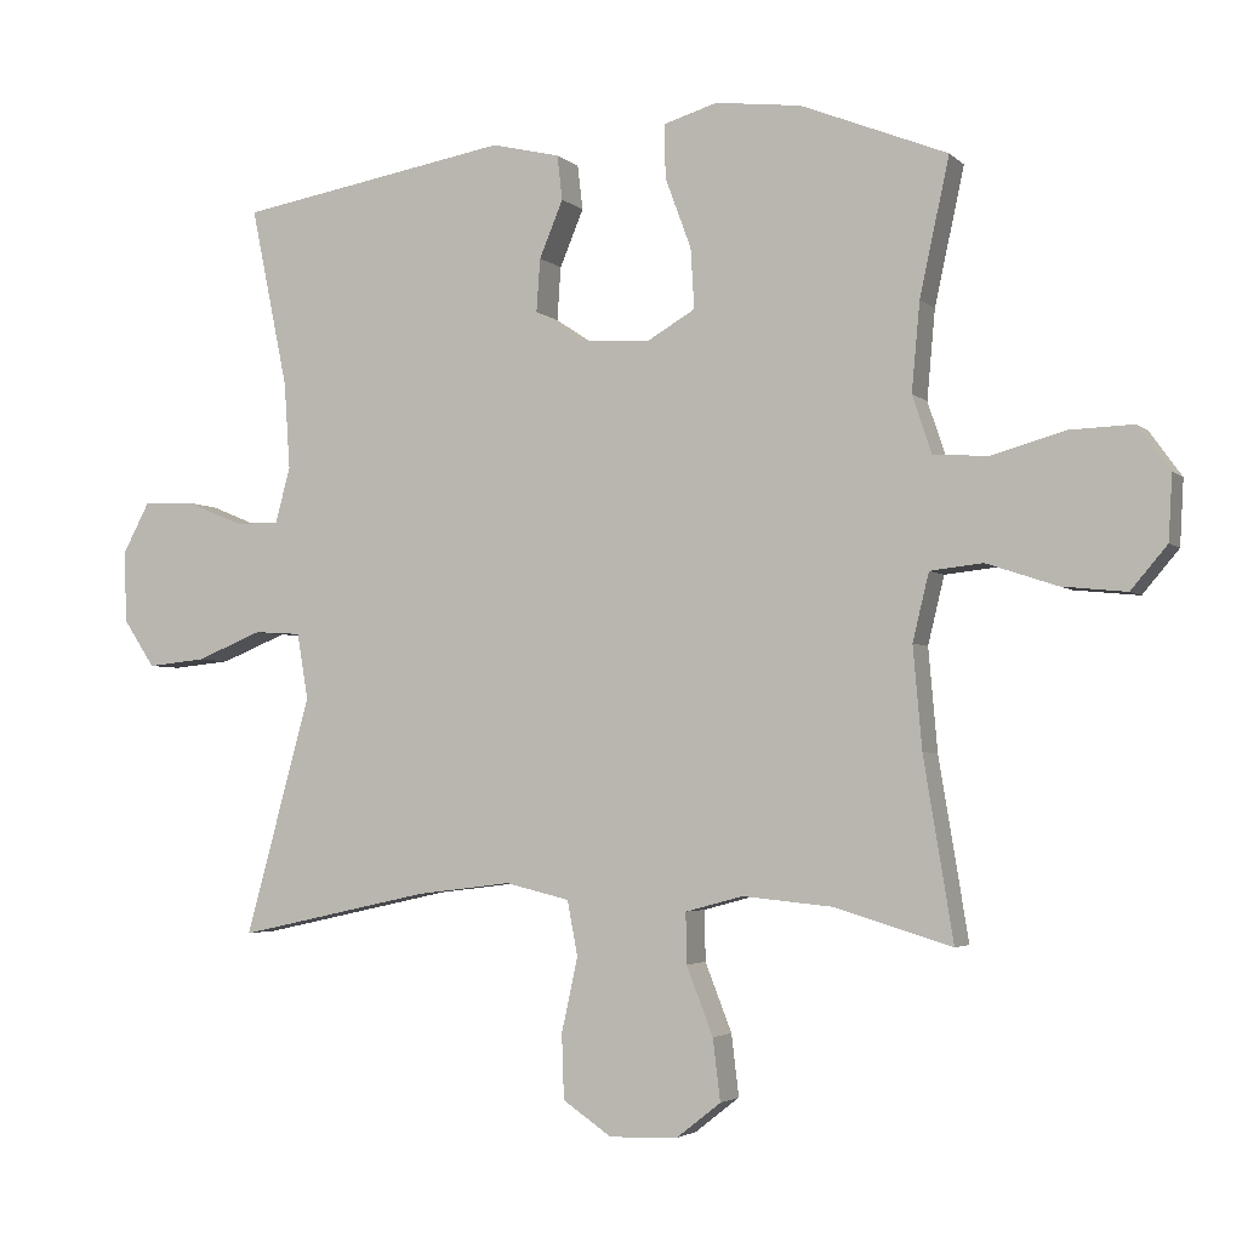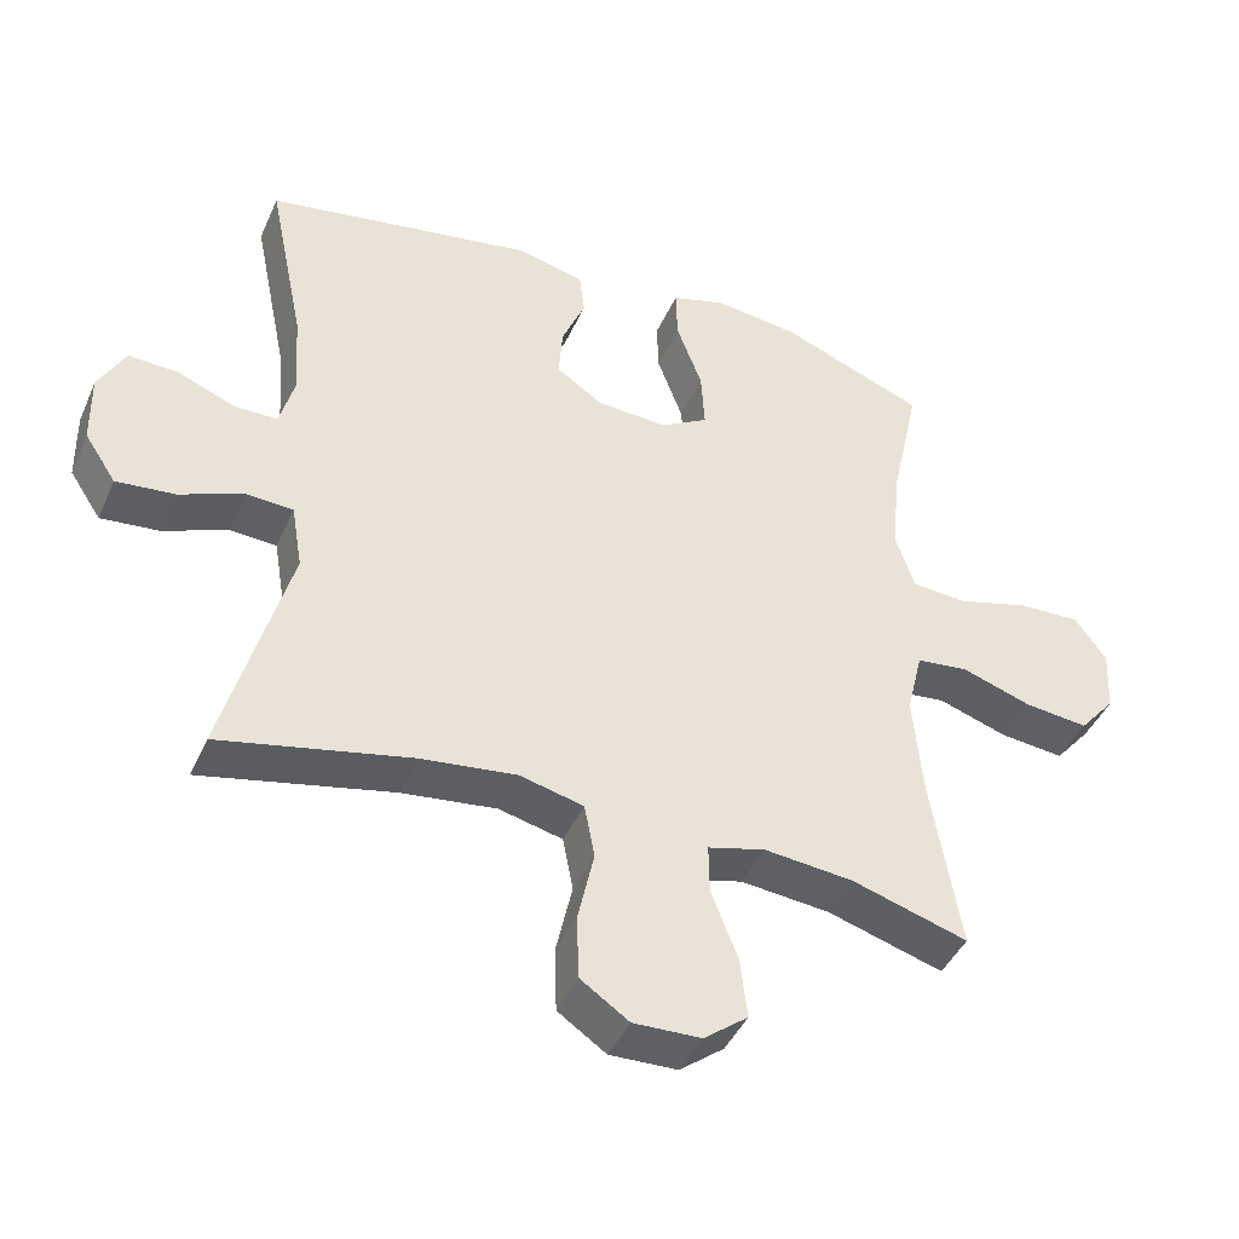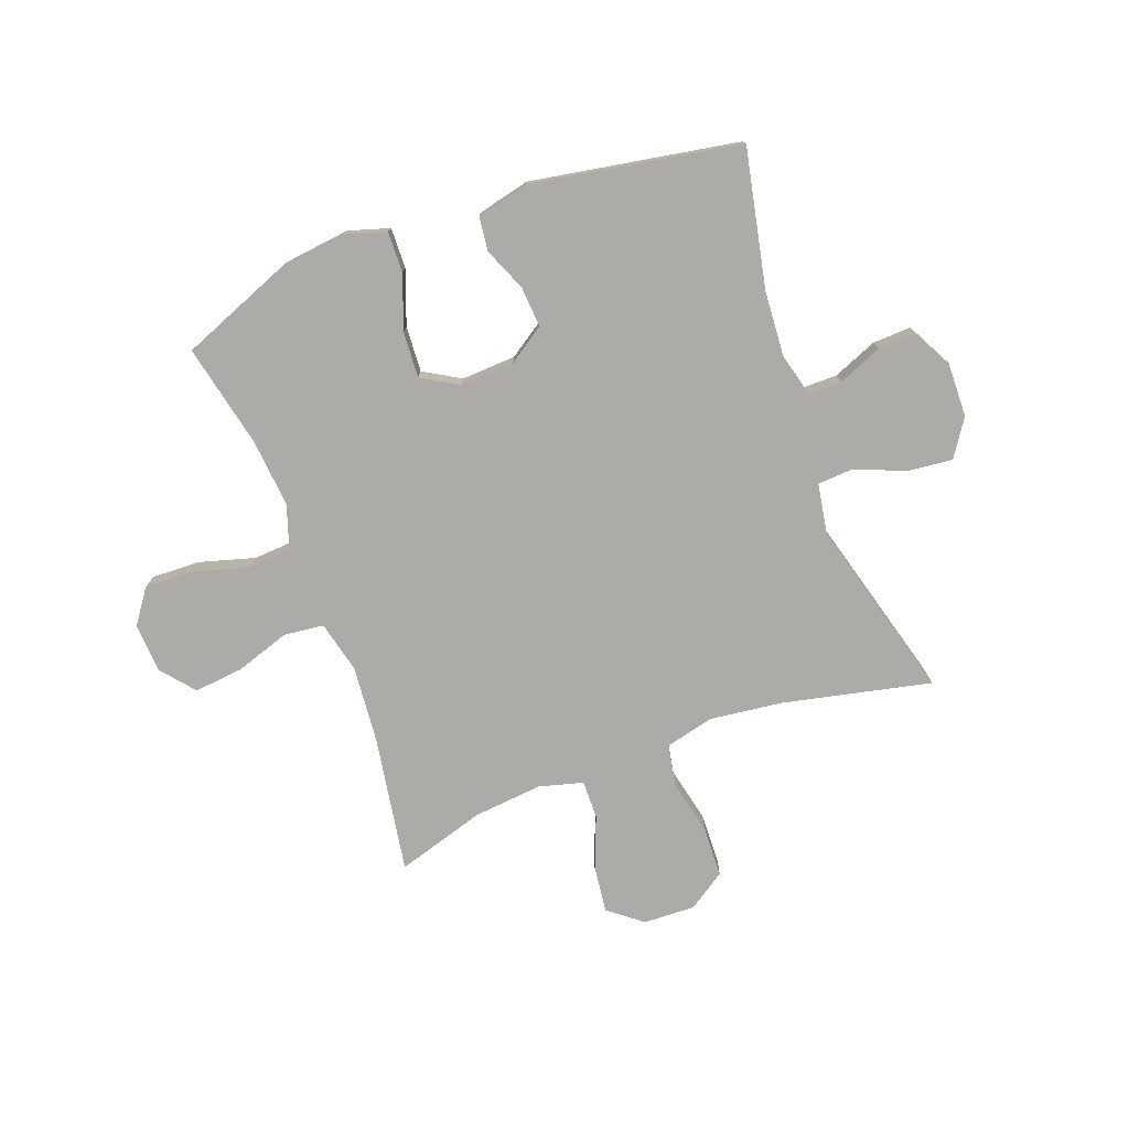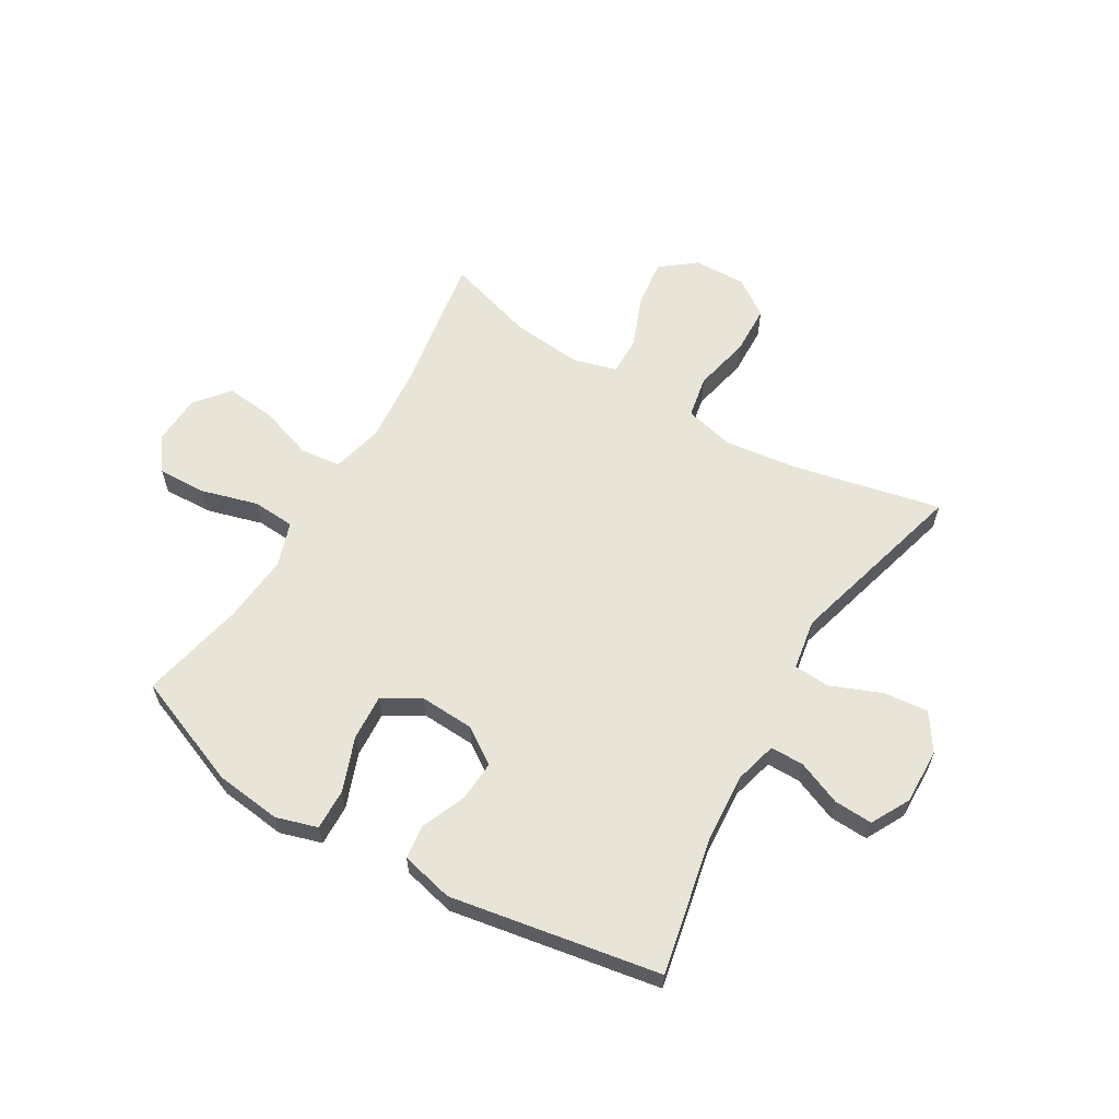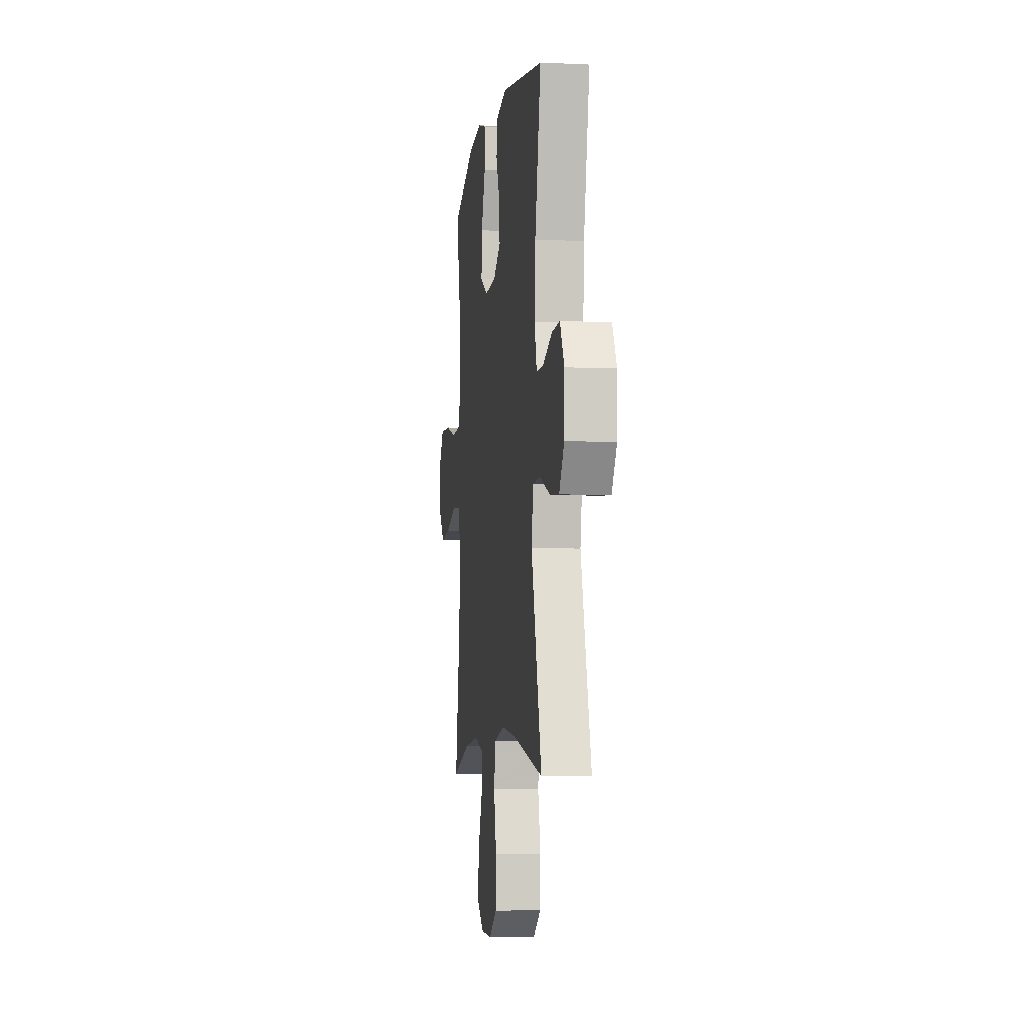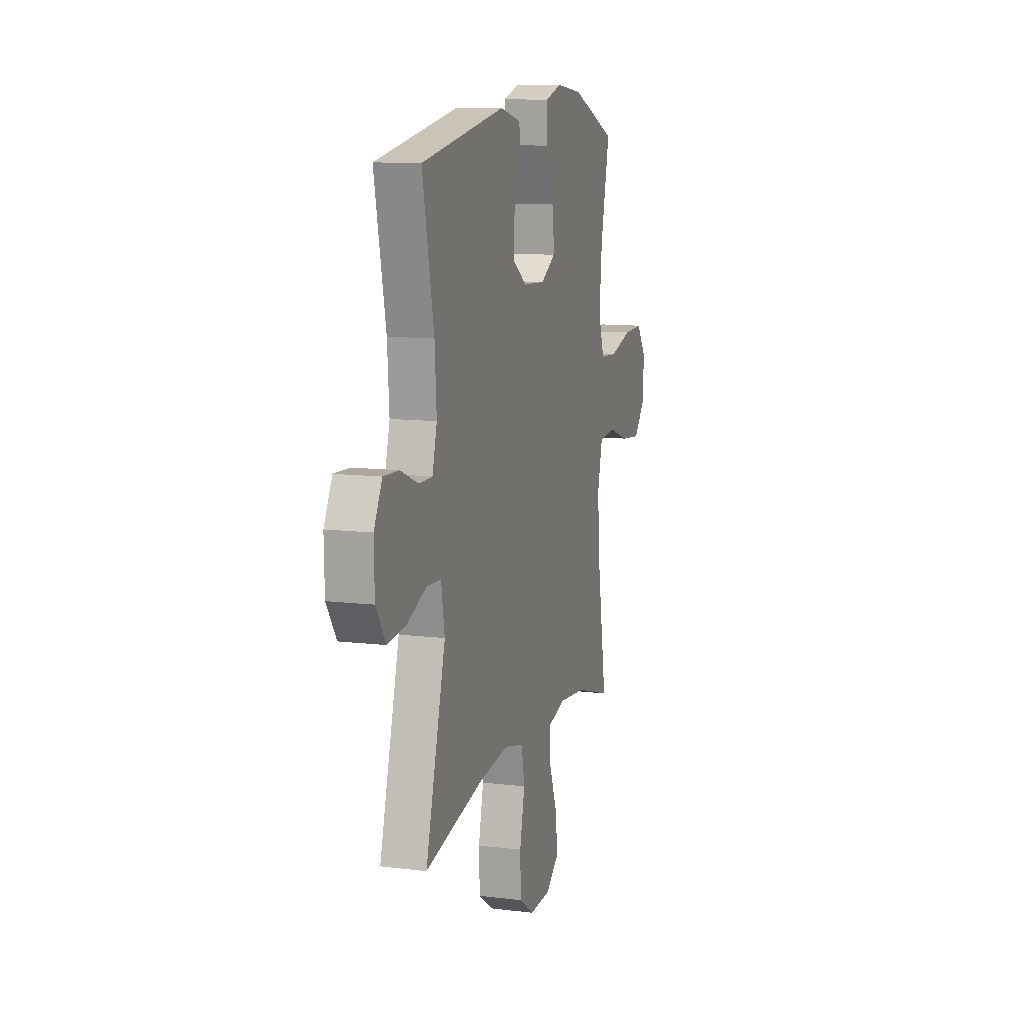
<metadata>
{"format":"obj","ext":"obj","renderer":"f3d","projection":"perspective","resolution":1024,"background":"white","views":[{"elev":-3.4,"azim":-157.9,"up":"+Z"},{"elev":-43.3,"azim":157.1,"up":"+Z"},{"elev":-76.2,"azim":20.3,"up":"+Y"},{"elev":61.3,"azim":30.6,"up":"+Y"},{"elev":-6.0,"azim":82.0,"up":"+Z"},{"elev":11.0,"azim":106.8,"up":"+Z"}]}
</metadata>
<code>
v -0.5 0.07 -0.5
v -0.46 0.07 -0.257
v -0.448 0.07 -0.12
v -0.47 0.07 -0.029
v -0.541 0.07 -0.021
v -0.637 0.07 -0.053
v -0.724 0.07 -0.062
v -0.773 0.07 -0.004
v -0.778 0.07 0.084
v -0.735 0.07 0.144
v -0.649 0.07 0.141
v -0.55 0.07 0.113
v -0.475 0.07 0.118
v -0.449 0.07 0.196
v -0.46 0.07 0.316
v -0.5 0.07 0.5
v -0.302 0.07 0.579
v -0.186 0.07 0.593
v -0.113 0.07 0.571
v -0.115 0.07 0.499
v -0.15 0.07 0.404
v -0.155 0.07 0.323
v -0.09 0.07 0.285
v 0.006 0.07 0.29
v 0.07 0.07 0.333
v 0.065 0.07 0.405
v 0.033 0.07 0.482
v 0.04 0.07 0.542
v 0.132 0.07 0.564
v 0.5 0.07 0.5
v 0.45 0.07 0.257
v 0.442 0.07 0.14
v 0.462 0.07 0.065
v 0.521 0.07 0.065
v 0.599 0.07 0.097
v 0.667 0.07 0.1
v 0.703 0.07 0.032
v 0.701 0.07 -0.065
v 0.658 0.07 -0.13
v 0.579 0.07 -0.122
v 0.49 0.07 -0.086
v 0.427 0.07 -0.09
v 0.412 0.07 -0.179
v 0.5 0.07 -0.5
v 0.24 0.07 -0.443
v 0.111 0.07 -0.427
v 0.024 0.07 -0.448
v 0.01 0.07 -0.522
v 0.032 0.07 -0.622
v 0.029 0.07 -0.709
v -0.037 0.07 -0.754
v -0.129 0.07 -0.751
v -0.189 0.07 -0.704
v -0.179 0.07 -0.621
v -0.143 0.07 -0.529
v -0.142 0.07 -0.461
v -0.22 0.07 -0.44
v -0.342 0.07 -0.452
v -0.5 0 -0.5
v -0.46 0 -0.257
v -0.448 0 -0.12
v -0.47 0 -0.029
v -0.541 0 -0.021
v -0.637 0 -0.053
v -0.724 0 -0.062
v -0.773 0 -0.004
v -0.778 0 0.084
v -0.735 0 0.144
v -0.649 0 0.141
v -0.55 0 0.113
v -0.475 0 0.118
v -0.449 0 0.196
v -0.46 0 0.316
v -0.5 0 0.5
v -0.302 0 0.579
v -0.186 0 0.593
v -0.113 0 0.571
v -0.115 0 0.499
v -0.15 0 0.404
v -0.155 0 0.323
v -0.09 0 0.285
v 0.006 0 0.29
v 0.07 0 0.333
v 0.065 0 0.405
v 0.033 0 0.482
v 0.04 0 0.542
v 0.132 0 0.564
v 0.5 0 0.5
v 0.45 0 0.257
v 0.442 0 0.14
v 0.462 0 0.065
v 0.521 0 0.065
v 0.599 0 0.097
v 0.667 0 0.1
v 0.703 0 0.032
v 0.701 0 -0.065
v 0.658 0 -0.13
v 0.579 0 -0.122
v 0.49 0 -0.086
v 0.427 0 -0.09
v 0.412 0 -0.179
v 0.5 0 -0.5
v 0.24 0 -0.443
v 0.111 0 -0.427
v 0.024 0 -0.448
v 0.01 0 -0.522
v 0.032 0 -0.622
v 0.029 0 -0.709
v -0.037 0 -0.754
v -0.129 0 -0.751
v -0.189 0 -0.704
v -0.179 0 -0.621
v -0.143 0 -0.529
v -0.142 0 -0.461
v -0.22 0 -0.44
v -0.342 0 -0.452
f 53 54 55
f 52 53 55
f 51 52 55
f 50 51 55
f 49 50 55
f 48 49 55
f 47 48 55 56
f 46 47 56 57
f 43 44 45
f 42 43 45 46
f 39 40 41
f 38 39 41
f 37 38 41
f 36 37 41
f 35 36 41
f 34 35 41
f 33 34 41 42
f 42 46 57
f 33 42 57
f 32 33 57
f 29 30 31
f 28 29 31
f 27 28 31
f 26 27 31
f 25 26 31 32
f 19 20 21
f 18 19 21
f 17 18 21
f 16 17 21
f 15 16 21
f 14 15 21 22
f 13 14 22 23
f 10 11 12
f 9 10 12
f 8 9 12
f 7 8 12
f 6 7 12
f 5 6 12
f 4 5 12 13
f 13 23 24
f 4 13 24
f 3 4 24
f 58 1 2
f 32 57 58
f 25 32 58
f 24 25 58
f 3 24 58
f 2 3 58
f 113 112 111
f 113 111 110
f 113 110 109
f 113 109 108
f 113 108 107
f 113 107 106
f 114 113 106 105
f 115 114 105 104
f 103 102 101
f 104 103 101 100
f 99 98 97
f 99 97 96
f 99 96 95
f 99 95 94
f 99 94 93
f 99 93 92
f 100 99 92 91
f 115 104 100
f 115 100 91
f 115 91 90
f 89 88 87
f 89 87 86
f 89 86 85
f 89 85 84
f 90 89 84 83
f 79 78 77
f 79 77 76
f 79 76 75
f 79 75 74
f 79 74 73
f 80 79 73 72
f 81 80 72 71
f 70 69 68
f 70 68 67
f 70 67 66
f 70 66 65
f 70 65 64
f 70 64 63
f 71 70 63 62
f 82 81 71
f 82 71 62
f 82 62 61
f 60 59 116
f 116 115 90
f 116 90 83
f 116 83 82
f 116 82 61
f 116 61 60
f 1 59 60 2
f 2 60 61 3
f 3 61 62 4
f 4 62 63 5
f 5 63 64 6
f 6 64 65 7
f 7 65 66 8
f 8 66 67 9
f 9 67 68 10
f 10 68 69 11
f 11 69 70 12
f 12 70 71 13
f 13 71 72 14
f 14 72 73 15
f 15 73 74 16
f 16 74 75 17
f 17 75 76 18
f 18 76 77 19
f 19 77 78 20
f 20 78 79 21
f 21 79 80 22
f 22 80 81 23
f 23 81 82 24
f 24 82 83 25
f 25 83 84 26
f 26 84 85 27
f 27 85 86 28
f 28 86 87 29
f 29 87 88 30
f 30 88 89 31
f 31 89 90 32
f 32 90 91 33
f 33 91 92 34
f 34 92 93 35
f 35 93 94 36
f 36 94 95 37
f 37 95 96 38
f 38 96 97 39
f 39 97 98 40
f 40 98 99 41
f 41 99 100 42
f 42 100 101 43
f 43 101 102 44
f 44 102 103 45
f 45 103 104 46
f 46 104 105 47
f 47 105 106 48
f 48 106 107 49
f 49 107 108 50
f 50 108 109 51
f 51 109 110 52
f 52 110 111 53
f 53 111 112 54
f 54 112 113 55
f 55 113 114 56
f 56 114 115 57
f 57 115 116 58
f 58 116 59 1

</code>
